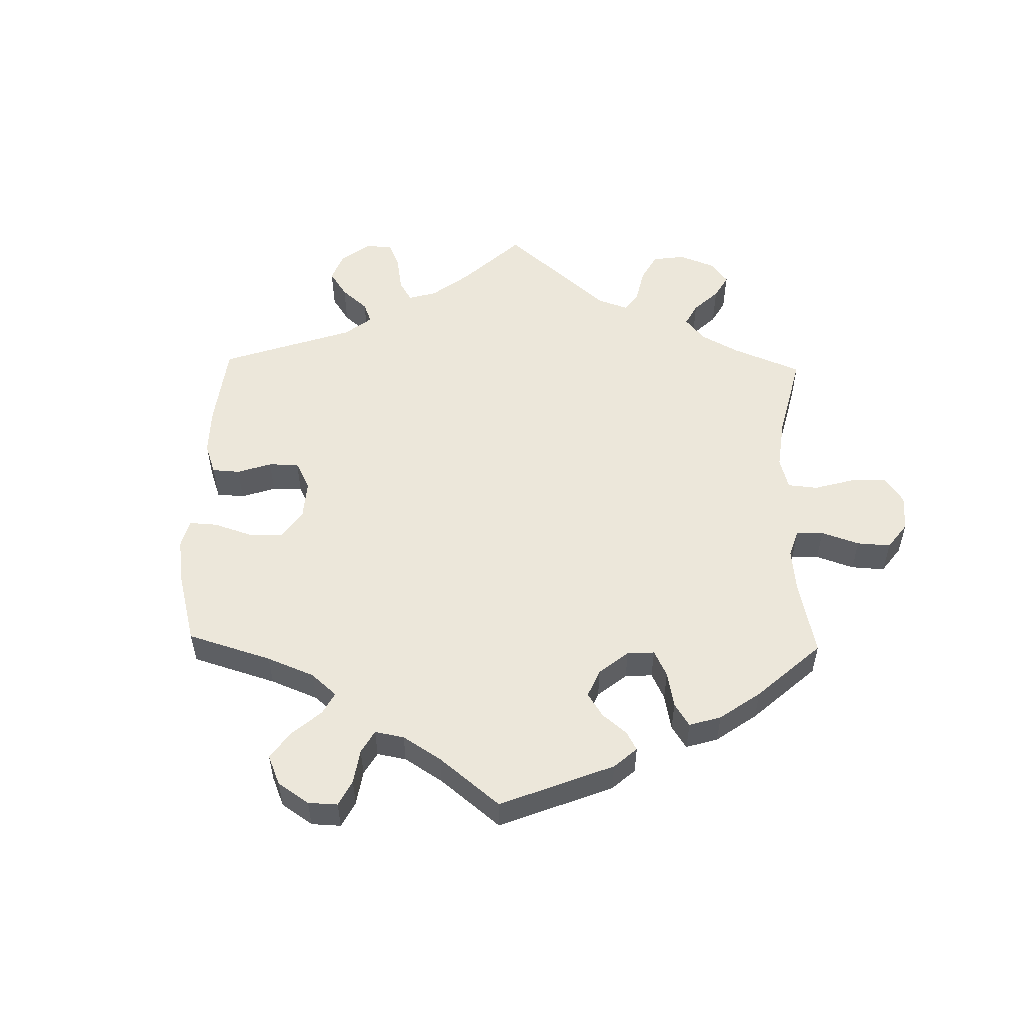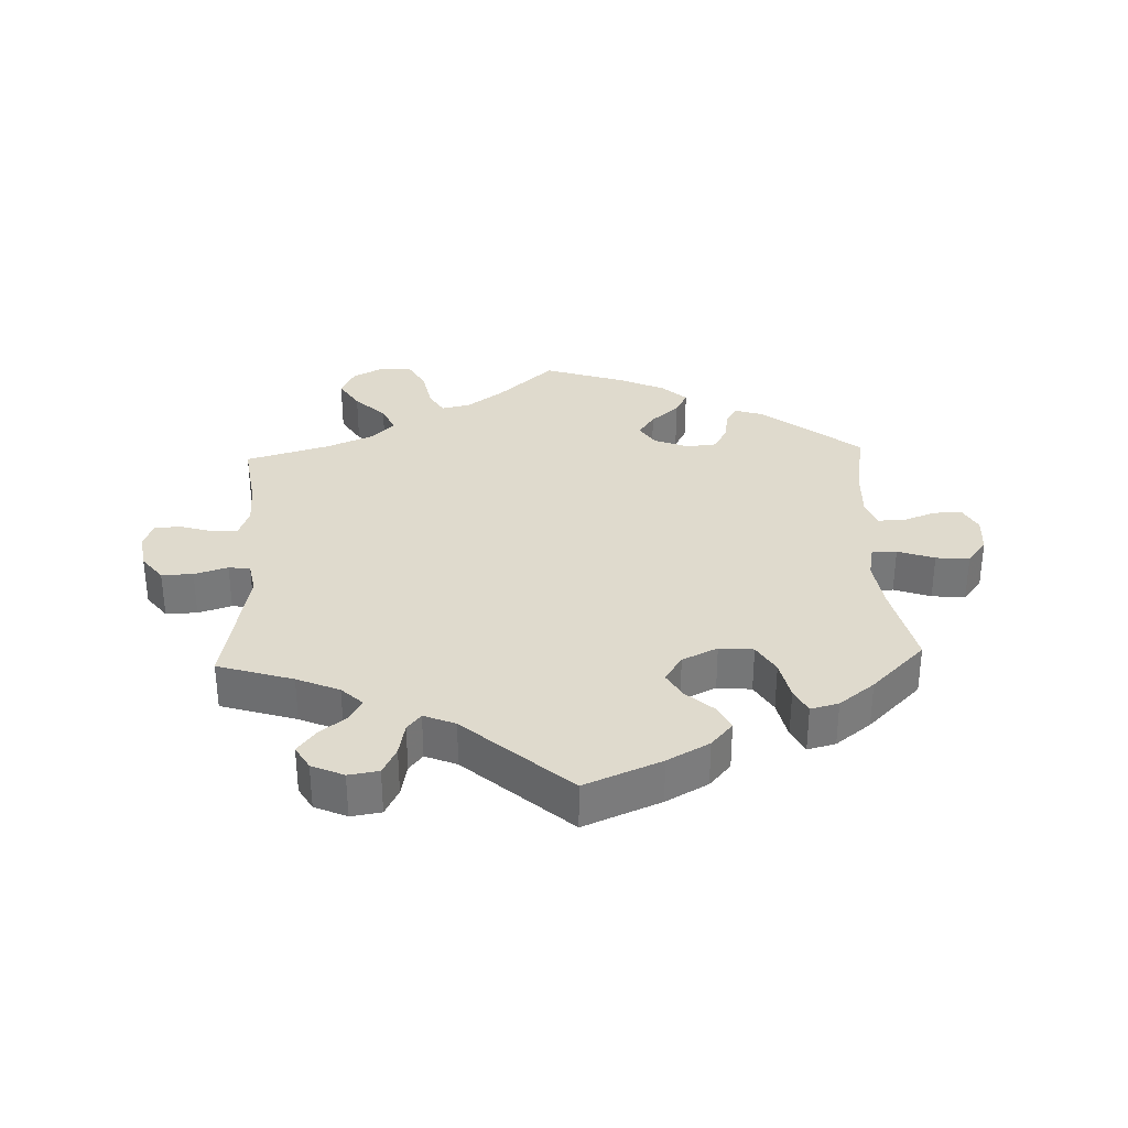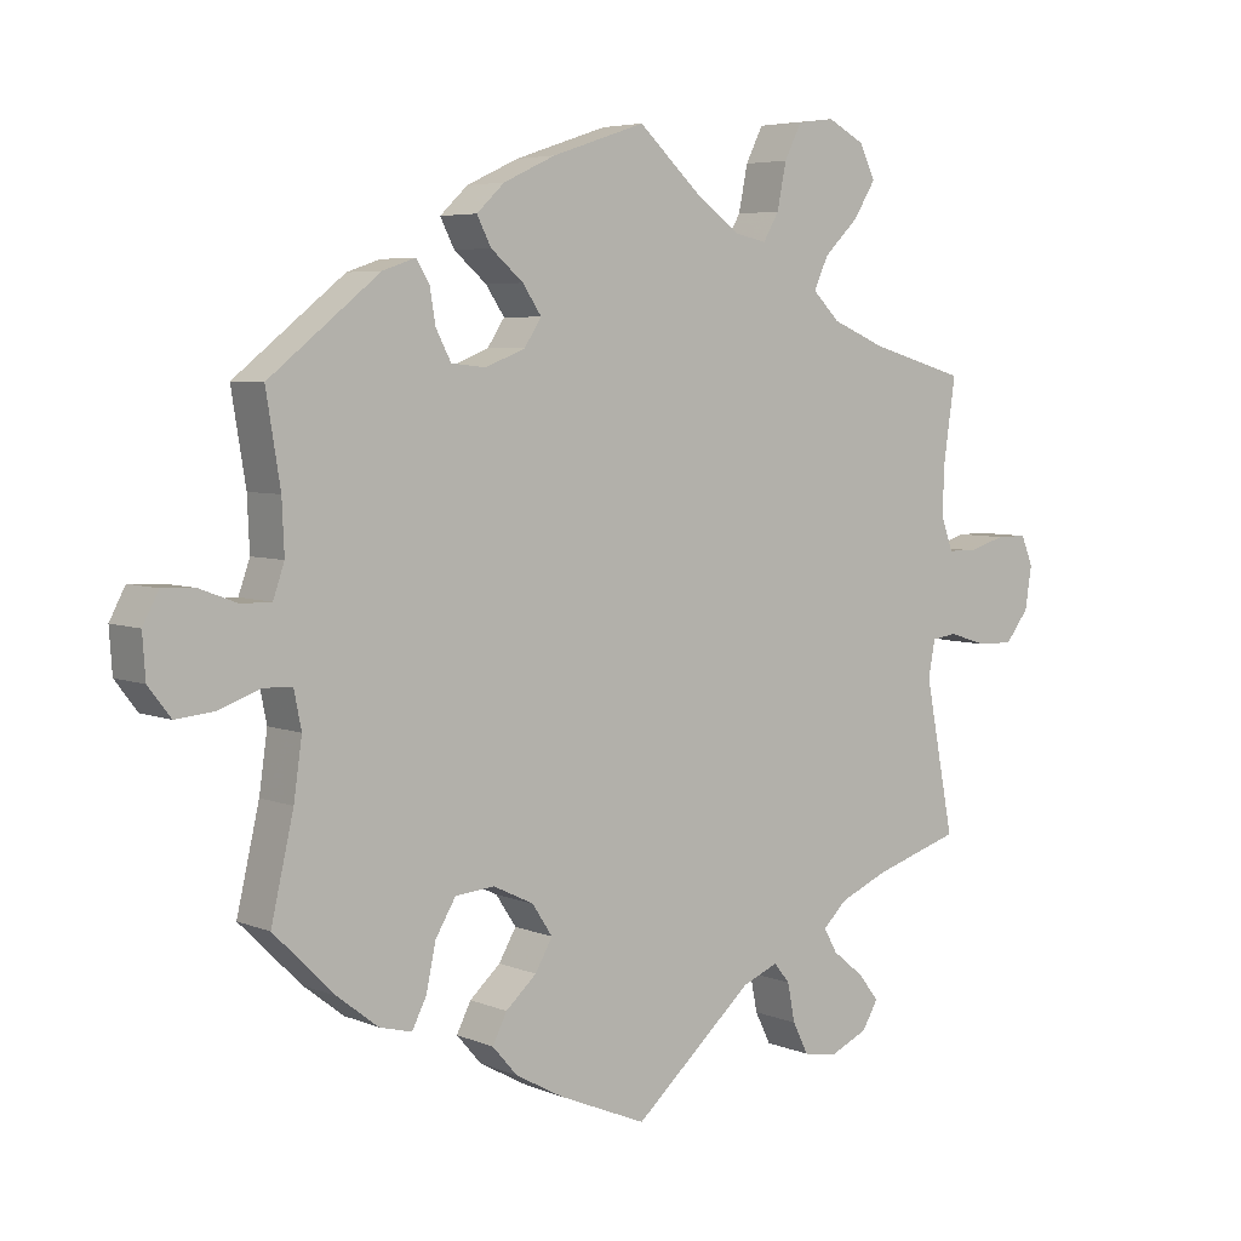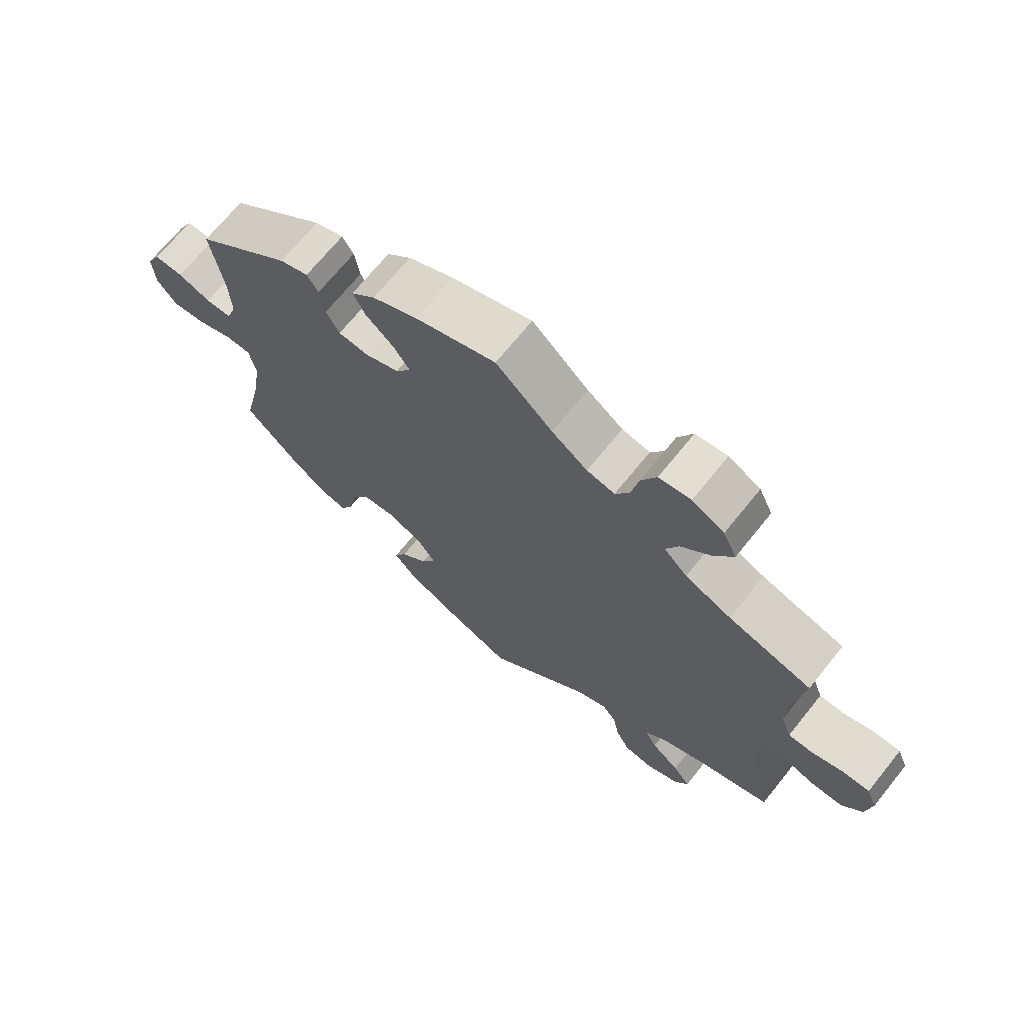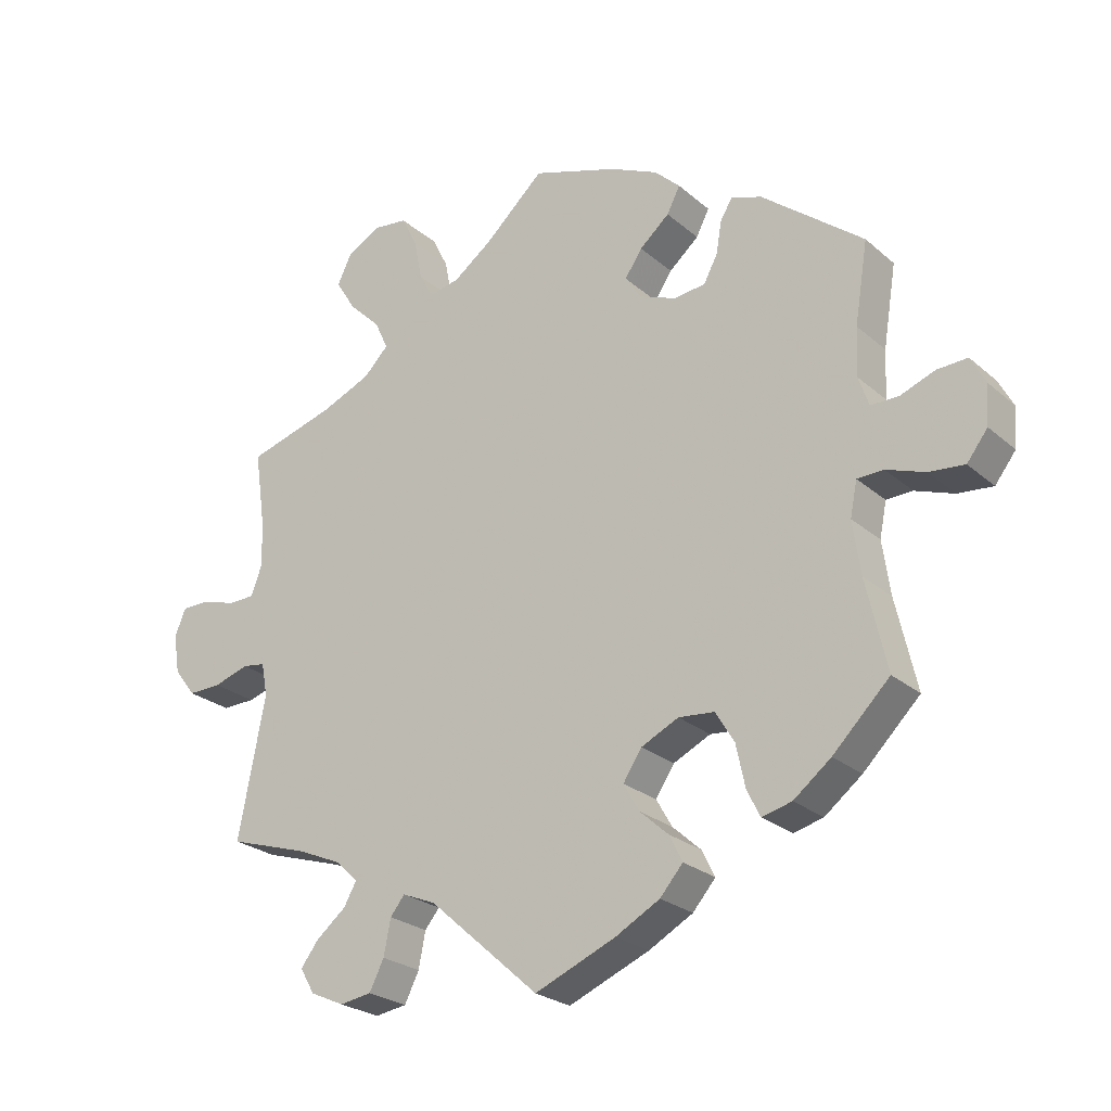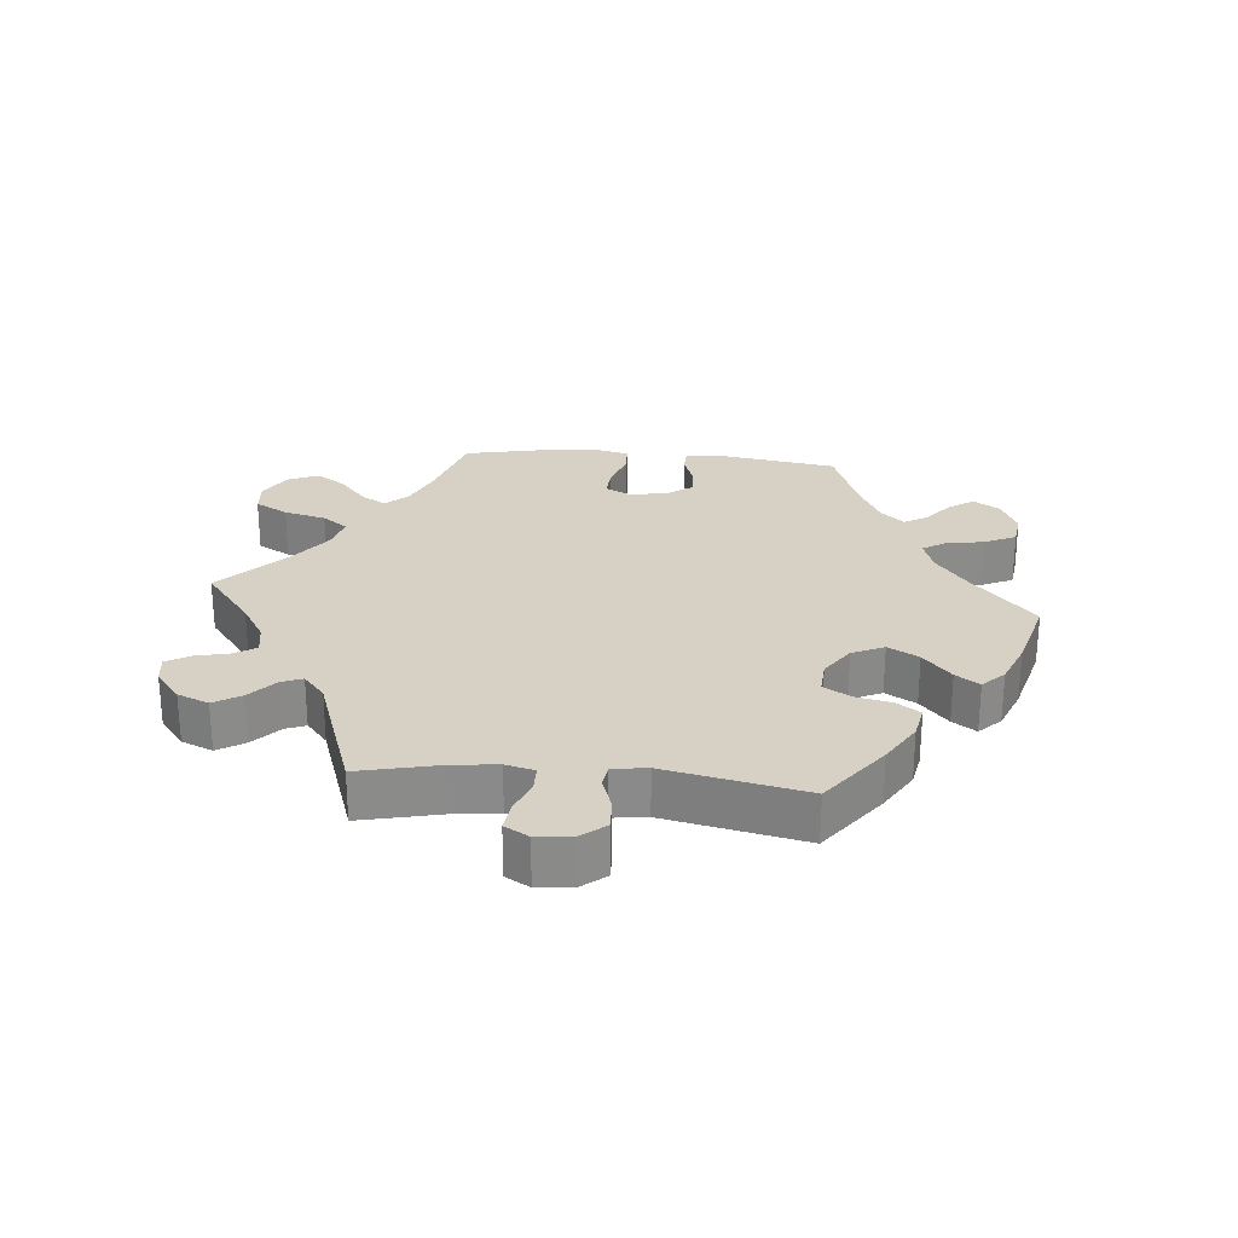
<metadata>
{"format":"obj","ext":"obj","renderer":"f3d","projection":"perspective","resolution":1024,"background":"white","views":[{"elev":54.1,"azim":-58.7,"up":"+Y"},{"elev":32.9,"azim":177.7,"up":"+Y"},{"elev":5.3,"azim":-38.3,"up":"+Z"},{"elev":69.0,"azim":38.8,"up":"+Z"},{"elev":-24.8,"azim":-143.8,"up":"+Z"},{"elev":26.7,"azim":155.2,"up":"+Y"}]}
</metadata>
<code>
v 0.485 0.07 0.179
v 0.483 0.07 0.114
v 0.499 0.07 0.071
v 0.537 0.07 0.07
v 0.586 0.07 0.085
v 0.627 0.07 0.085
v 0.643 0.07 0.046
v 0.634 0.07 -0.011
v 0.603 0.07 -0.051
v 0.555 0.07 -0.05
v 0.504 0.07 -0.034
v 0.471 0.07 -0.039
v 0.462 0.07 -0.087
v 0.501 0.07 -0.289
v 0.386 0.07 -0.325
v 0.321 0.07 -0.353
v 0.289 0.07 -0.384
v 0.307 0.07 -0.416
v 0.35 0.07 -0.451
v 0.376 0.07 -0.485
v 0.355 0.07 -0.521
v 0.306 0.07 -0.543
v 0.26 0.07 -0.536
v 0.239 0.07 -0.494
v 0.229 0.07 -0.443
v 0.208 0.07 -0.417
v 0.16 0.07 -0.437
v 0.001 0.07 -0.578
v -0.116 0.07 -0.529
v -0.18 0.07 -0.494
v -0.213 0.07 -0.456
v -0.194 0.07 -0.418
v -0.153 0.07 -0.381
v -0.13 0.07 -0.341
v -0.157 0.07 -0.3
v -0.211 0.07 -0.274
v -0.263 0.07 -0.279
v -0.29 0.07 -0.324
v -0.303 0.07 -0.385
v -0.322 0.07 -0.423
v -0.365 0.07 -0.412
v -0.419 0.07 -0.37
v -0.501 0.07 -0.289
v -0.471 0.07 -0.158
v -0.46 0.07 -0.081
v -0.47 0.07 -0.031
v -0.508 0.07 -0.03
v -0.564 0.07 -0.05
v -0.615 0.07 -0.055
v -0.645 0.07 -0.016
v -0.649 0.07 0.041
v -0.628 0.07 0.081
v -0.584 0.07 0.079
v -0.534 0.07 0.06
v -0.494 0.07 0.06
v -0.479 0.07 0.103
v -0.482 0.07 0.172
v -0.501 0.07 0.289
v -0.354 0.07 0.406
v -0.31 0.07 0.421
v -0.293 0.07 0.393
v -0.285 0.07 0.346
v -0.265 0.07 0.308
v -0.219 0.07 0.303
v -0.166 0.07 0.324
v -0.143 0.07 0.359
v -0.168 0.07 0.396
v -0.211 0.07 0.433
v -0.23 0.07 0.47
v -0.193 0.07 0.505
v -0.124 0.07 0.537
v 0 0.07 0.578
v 0.087 0.07 0.498
v 0.142 0.07 0.458
v 0.185 0.07 0.449
v 0.206 0.07 0.485
v 0.218 0.07 0.545
v 0.241 0.07 0.591
v 0.29 0.07 0.597
v 0.339 0.07 0.571
v 0.36 0.07 0.527
v 0.331 0.07 0.48
v 0.285 0.07 0.435
v 0.266 0.07 0.393
v 0.302 0.07 0.357
v 0.373 0.07 0.327
v 0.501 0.07 0.29
v 0.485 0 0.179
v 0.483 0 0.114
v 0.499 0 0.071
v 0.537 0 0.07
v 0.586 0 0.085
v 0.627 0 0.085
v 0.643 0 0.046
v 0.634 0 -0.011
v 0.603 0 -0.051
v 0.555 0 -0.05
v 0.504 0 -0.034
v 0.471 0 -0.039
v 0.462 0 -0.087
v 0.501 0 -0.289
v 0.386 0 -0.325
v 0.321 0 -0.353
v 0.289 0 -0.384
v 0.307 0 -0.416
v 0.35 0 -0.451
v 0.376 0 -0.485
v 0.355 0 -0.521
v 0.306 0 -0.543
v 0.26 0 -0.536
v 0.239 0 -0.494
v 0.229 0 -0.443
v 0.208 0 -0.417
v 0.16 0 -0.437
v 0.001 0 -0.578
v -0.116 0 -0.529
v -0.18 0 -0.494
v -0.213 0 -0.456
v -0.194 0 -0.418
v -0.153 0 -0.381
v -0.13 0 -0.341
v -0.157 0 -0.3
v -0.211 0 -0.274
v -0.263 0 -0.279
v -0.29 0 -0.324
v -0.303 0 -0.385
v -0.322 0 -0.423
v -0.365 0 -0.412
v -0.419 0 -0.37
v -0.501 0 -0.289
v -0.471 0 -0.158
v -0.46 0 -0.081
v -0.47 0 -0.031
v -0.508 0 -0.03
v -0.564 0 -0.05
v -0.615 0 -0.055
v -0.645 0 -0.016
v -0.649 0 0.041
v -0.628 0 0.081
v -0.584 0 0.079
v -0.534 0 0.06
v -0.494 0 0.06
v -0.479 0 0.103
v -0.482 0 0.172
v -0.501 0 0.289
v -0.354 0 0.406
v -0.31 0 0.421
v -0.293 0 0.393
v -0.285 0 0.346
v -0.265 0 0.308
v -0.219 0 0.303
v -0.166 0 0.324
v -0.143 0 0.359
v -0.168 0 0.396
v -0.211 0 0.433
v -0.23 0 0.47
v -0.193 0 0.505
v -0.124 0 0.537
v 0 0 0.578
v 0.087 0 0.498
v 0.142 0 0.458
v 0.185 0 0.449
v 0.206 0 0.485
v 0.218 0 0.545
v 0.241 0 0.591
v 0.29 0 0.597
v 0.339 0 0.571
v 0.36 0 0.527
v 0.331 0 0.48
v 0.285 0 0.435
v 0.266 0 0.393
v 0.302 0 0.357
v 0.373 0 0.327
v 0.501 0 0.29
f 86 87 1
f 85 86 1 2
f 84 85 2 3
f 80 81 82 83
f 80 83 84
f 79 80 84
f 76 77 78 79
f 75 76 79 84
f 74 75 84 3
f 70 71 72 73
f 70 73 74 3
f 67 68 69 70
f 66 67 70 3
f 59 60 61 62
f 57 58 59 62
f 56 57 62 63
f 55 56 63 64
f 51 52 53 54
f 51 54 55
f 50 51 55
f 47 48 49 50
f 46 47 50 55
f 41 42 43 44
f 41 44 45
f 38 39 40 41
f 37 38 41 45
f 36 37 45 46
f 30 31 32 33
f 30 33 34
f 27 28 29 30
f 26 27 30 34
f 22 23 24 25
f 20 21 22 25
f 18 19 20 25
f 17 18 25 26
f 16 17 26 34
f 13 14 15
f 12 13 15 16
f 8 9 10 11
f 8 11 12
f 7 8 12
f 4 5 6 7
f 3 4 7 12
f 65 66 3 12
f 35 36 46 55
f 35 55 64 65
f 34 35 65
f 12 16 34 65
f 88 174 173
f 89 88 173 172
f 90 89 172 171
f 170 169 168 167
f 171 170 167
f 171 167 166
f 166 165 164 163
f 171 166 163 162
f 90 171 162 161
f 160 159 158 157
f 90 161 160 157
f 157 156 155 154
f 90 157 154 153
f 149 148 147 146
f 149 146 145 144
f 150 149 144 143
f 151 150 143 142
f 141 140 139 138
f 142 141 138
f 142 138 137
f 137 136 135 134
f 142 137 134 133
f 131 130 129 128
f 132 131 128
f 128 127 126 125
f 132 128 125 124
f 133 132 124 123
f 120 119 118 117
f 121 120 117
f 117 116 115 114
f 121 117 114 113
f 112 111 110 109
f 112 109 108 107
f 112 107 106 105
f 113 112 105 104
f 121 113 104 103
f 102 101 100
f 103 102 100 99
f 98 97 96 95
f 99 98 95
f 99 95 94
f 94 93 92 91
f 99 94 91 90
f 99 90 153 152
f 142 133 123 122
f 152 151 142 122
f 152 122 121
f 152 121 103 99
f 1 88 89 2
f 2 89 90 3
f 3 90 91 4
f 4 91 92 5
f 5 92 93 6
f 6 93 94 7
f 7 94 95 8
f 8 95 96 9
f 9 96 97 10
f 10 97 98 11
f 11 98 99 12
f 12 99 100 13
f 13 100 101 14
f 14 101 102 15
f 15 102 103 16
f 16 103 104 17
f 17 104 105 18
f 18 105 106 19
f 19 106 107 20
f 20 107 108 21
f 21 108 109 22
f 22 109 110 23
f 23 110 111 24
f 24 111 112 25
f 25 112 113 26
f 26 113 114 27
f 27 114 115 28
f 28 115 116 29
f 29 116 117 30
f 30 117 118 31
f 31 118 119 32
f 32 119 120 33
f 33 120 121 34
f 34 121 122 35
f 35 122 123 36
f 36 123 124 37
f 37 124 125 38
f 38 125 126 39
f 39 126 127 40
f 40 127 128 41
f 41 128 129 42
f 42 129 130 43
f 43 130 131 44
f 44 131 132 45
f 45 132 133 46
f 46 133 134 47
f 47 134 135 48
f 48 135 136 49
f 49 136 137 50
f 50 137 138 51
f 51 138 139 52
f 52 139 140 53
f 53 140 141 54
f 54 141 142 55
f 55 142 143 56
f 56 143 144 57
f 57 144 145 58
f 58 145 146 59
f 59 146 147 60
f 60 147 148 61
f 61 148 149 62
f 62 149 150 63
f 63 150 151 64
f 64 151 152 65
f 65 152 153 66
f 66 153 154 67
f 67 154 155 68
f 68 155 156 69
f 69 156 157 70
f 70 157 158 71
f 71 158 159 72
f 72 159 160 73
f 73 160 161 74
f 74 161 162 75
f 75 162 163 76
f 76 163 164 77
f 77 164 165 78
f 78 165 166 79
f 79 166 167 80
f 80 167 168 81
f 81 168 169 82
f 82 169 170 83
f 83 170 171 84
f 84 171 172 85
f 85 172 173 86
f 86 173 174 87
f 87 174 88 1

</code>
